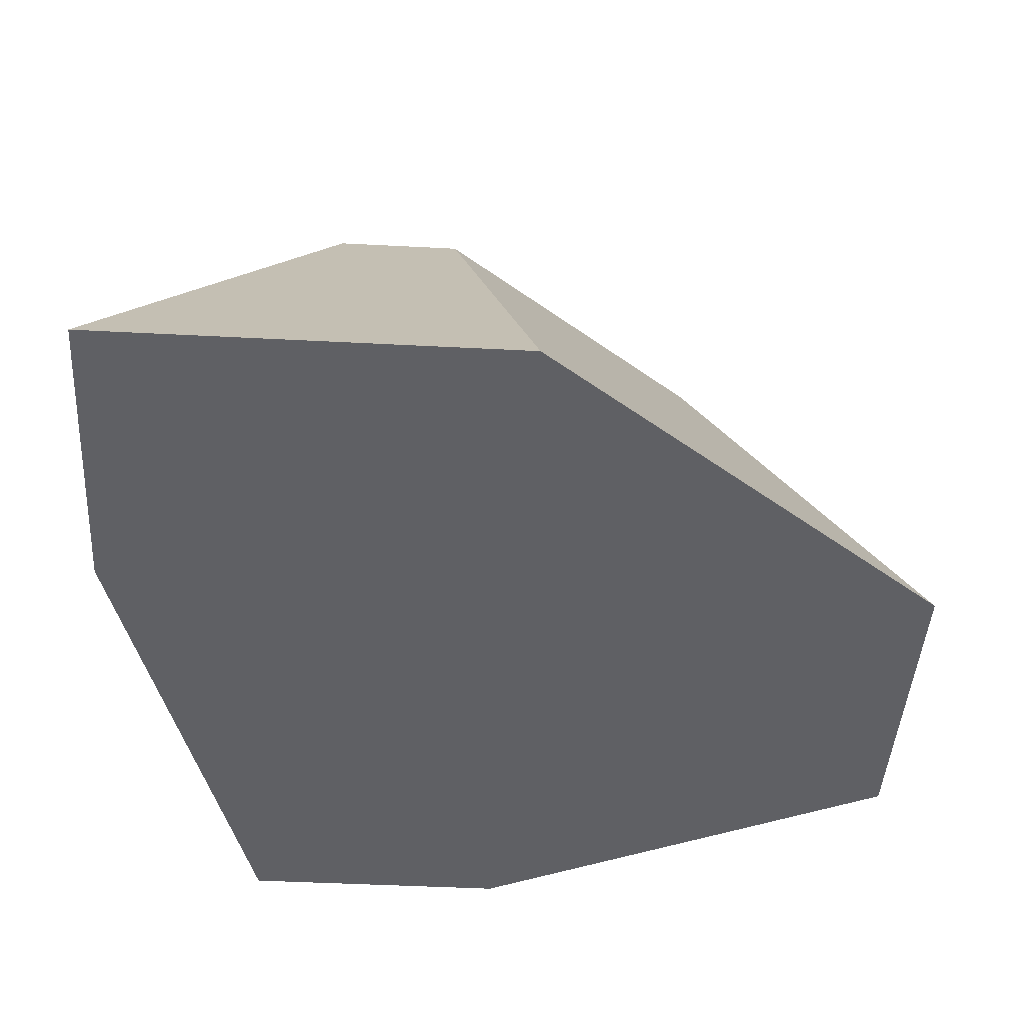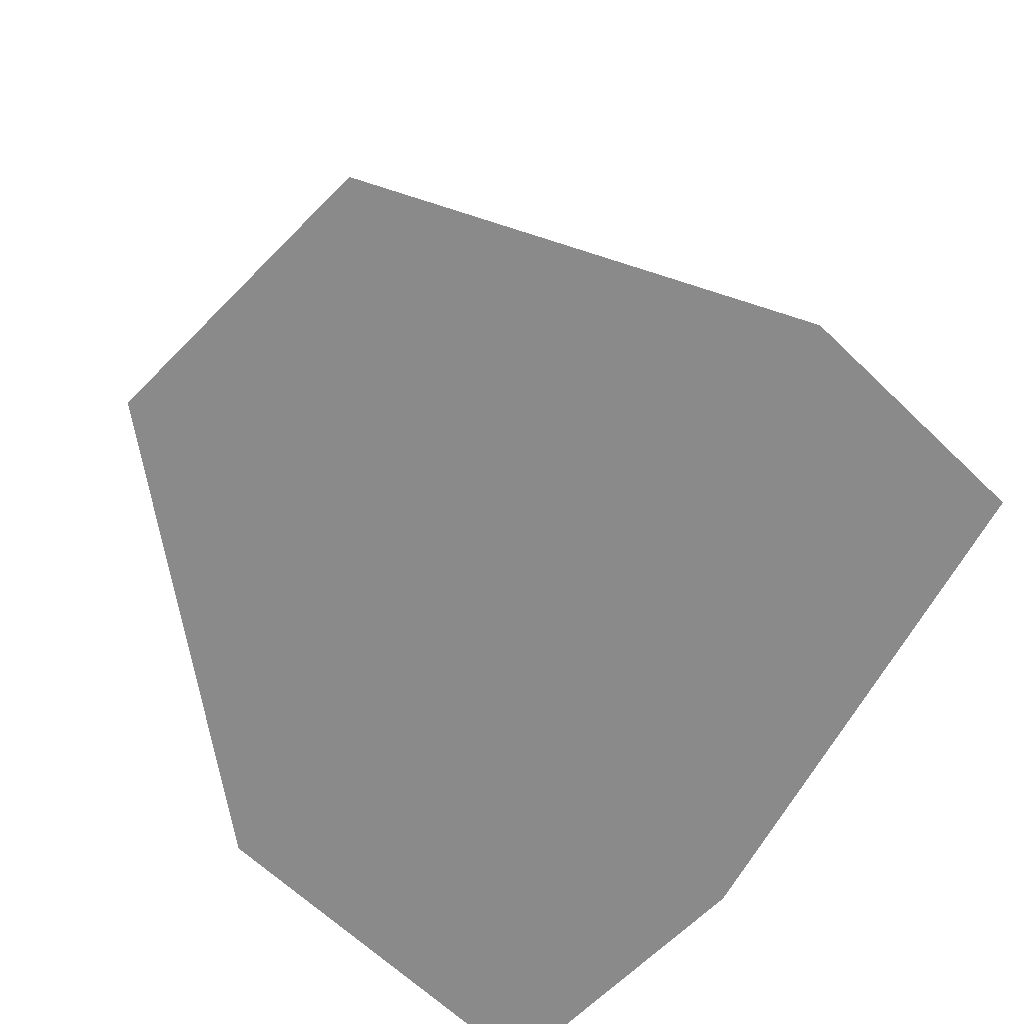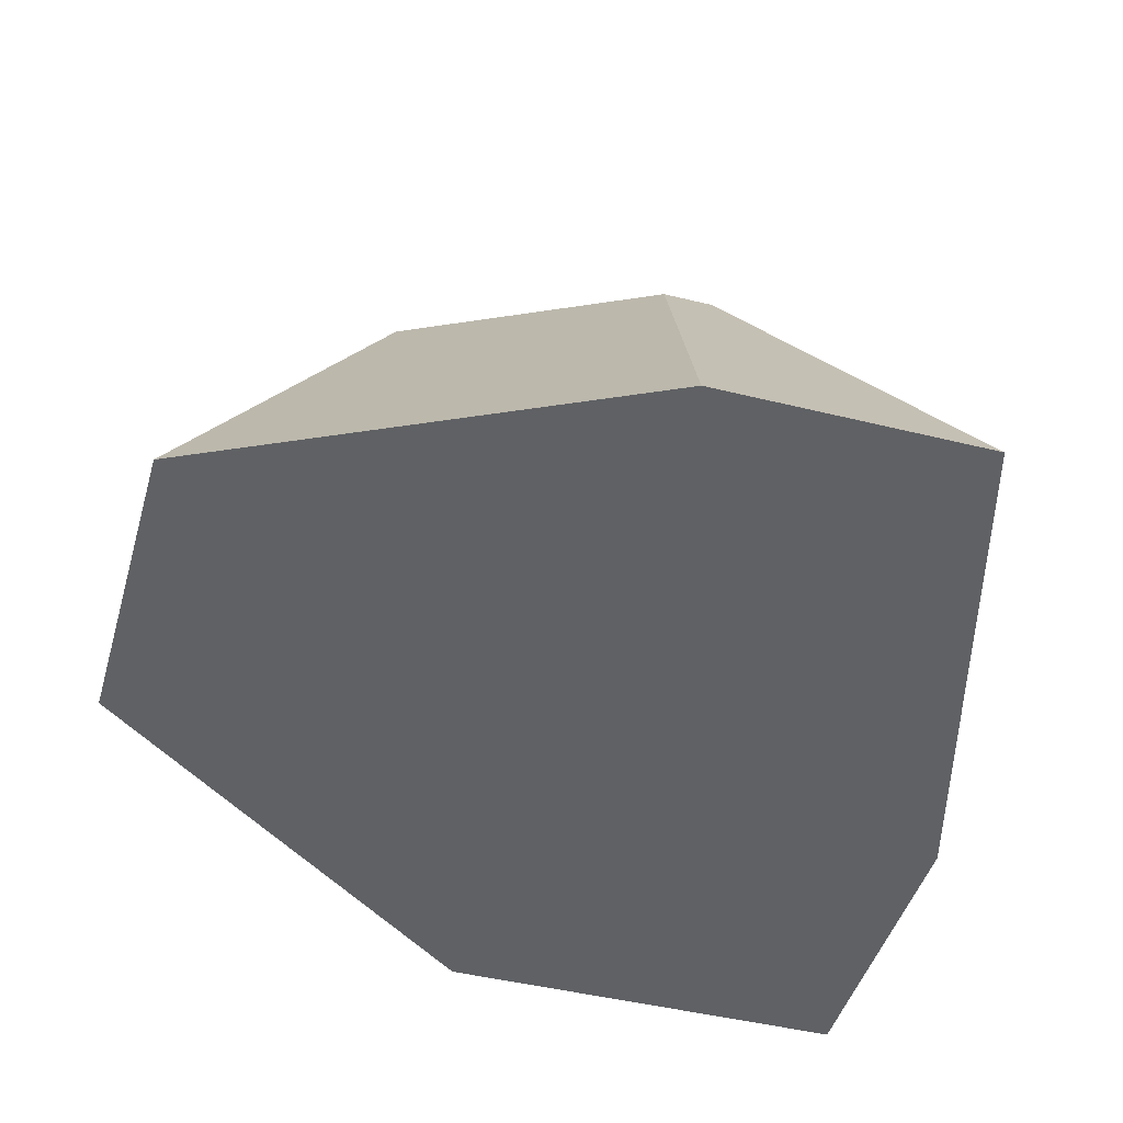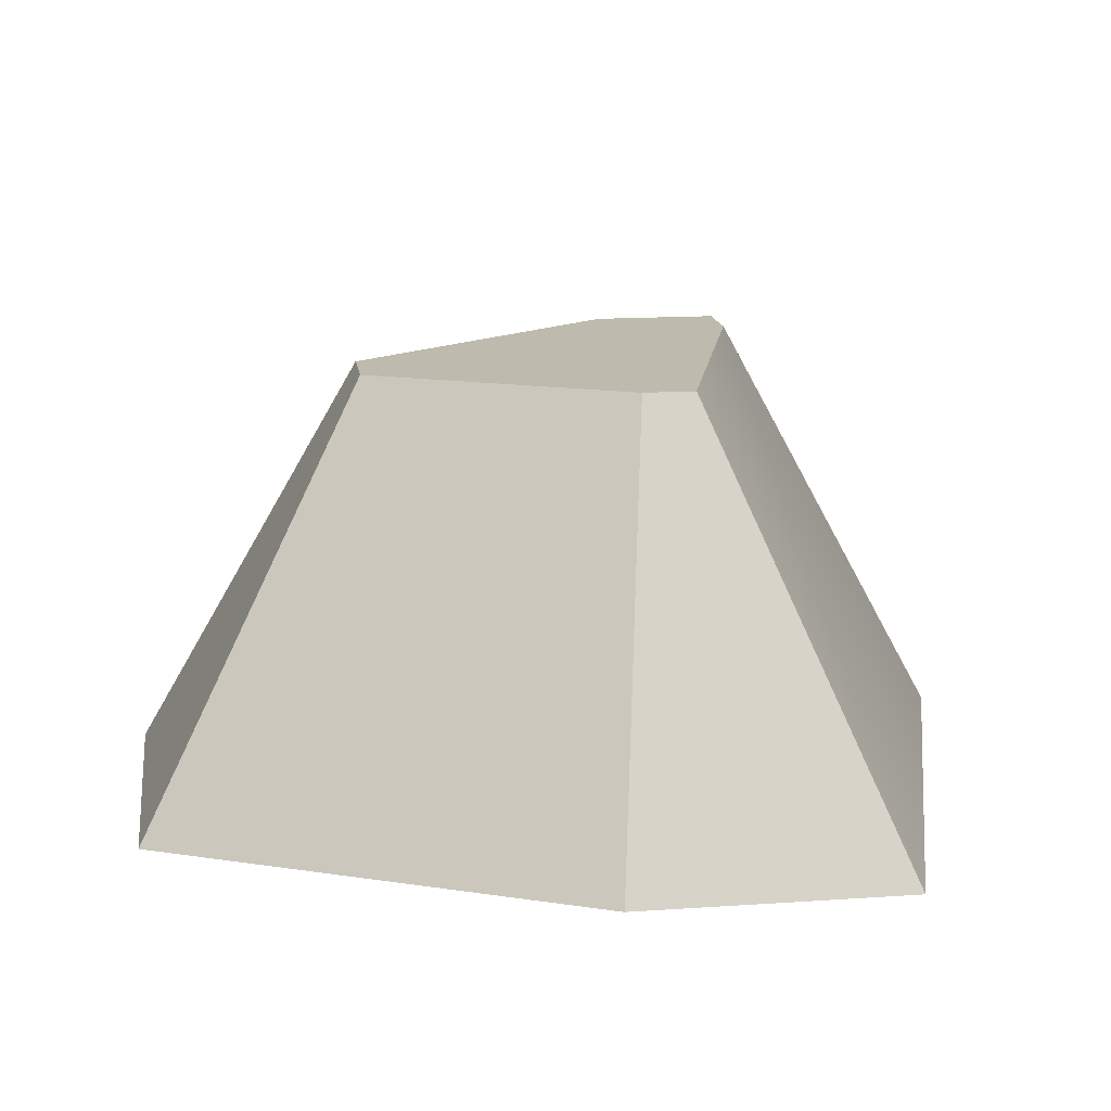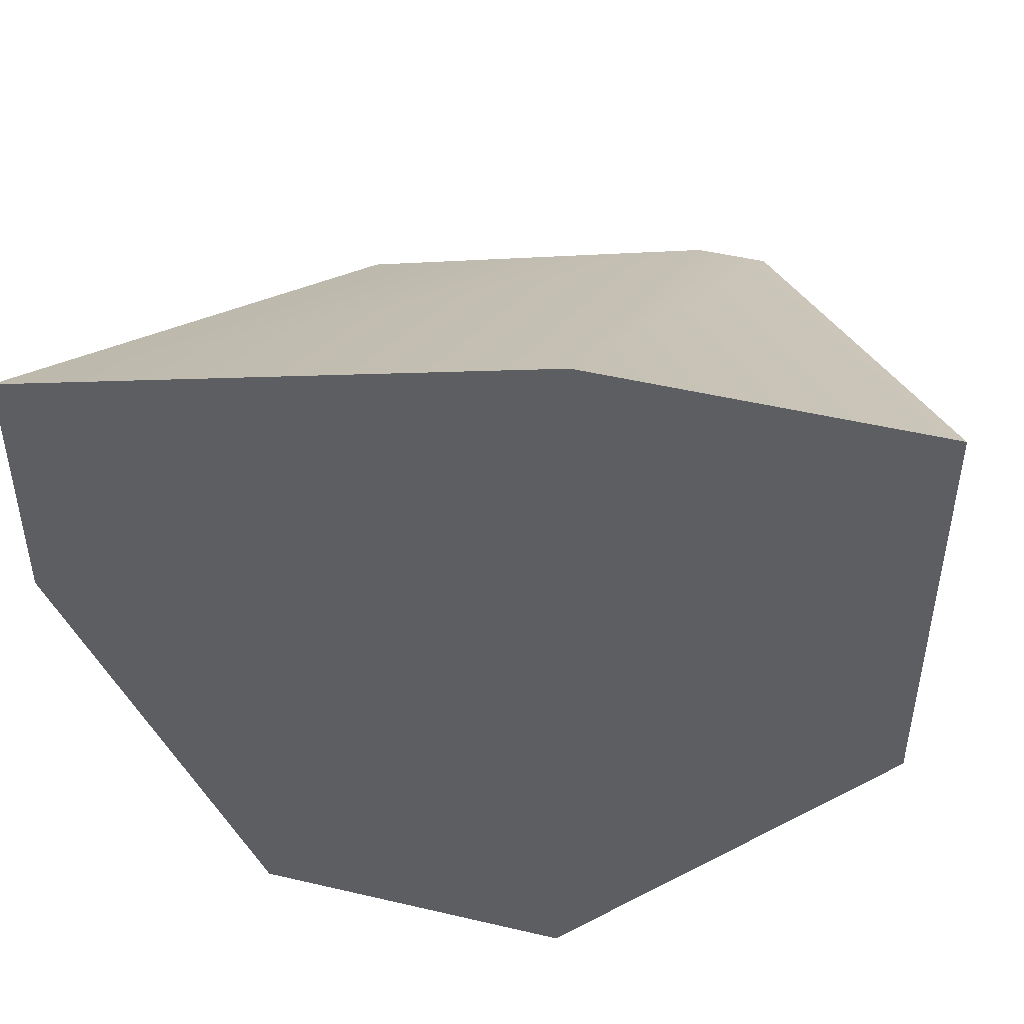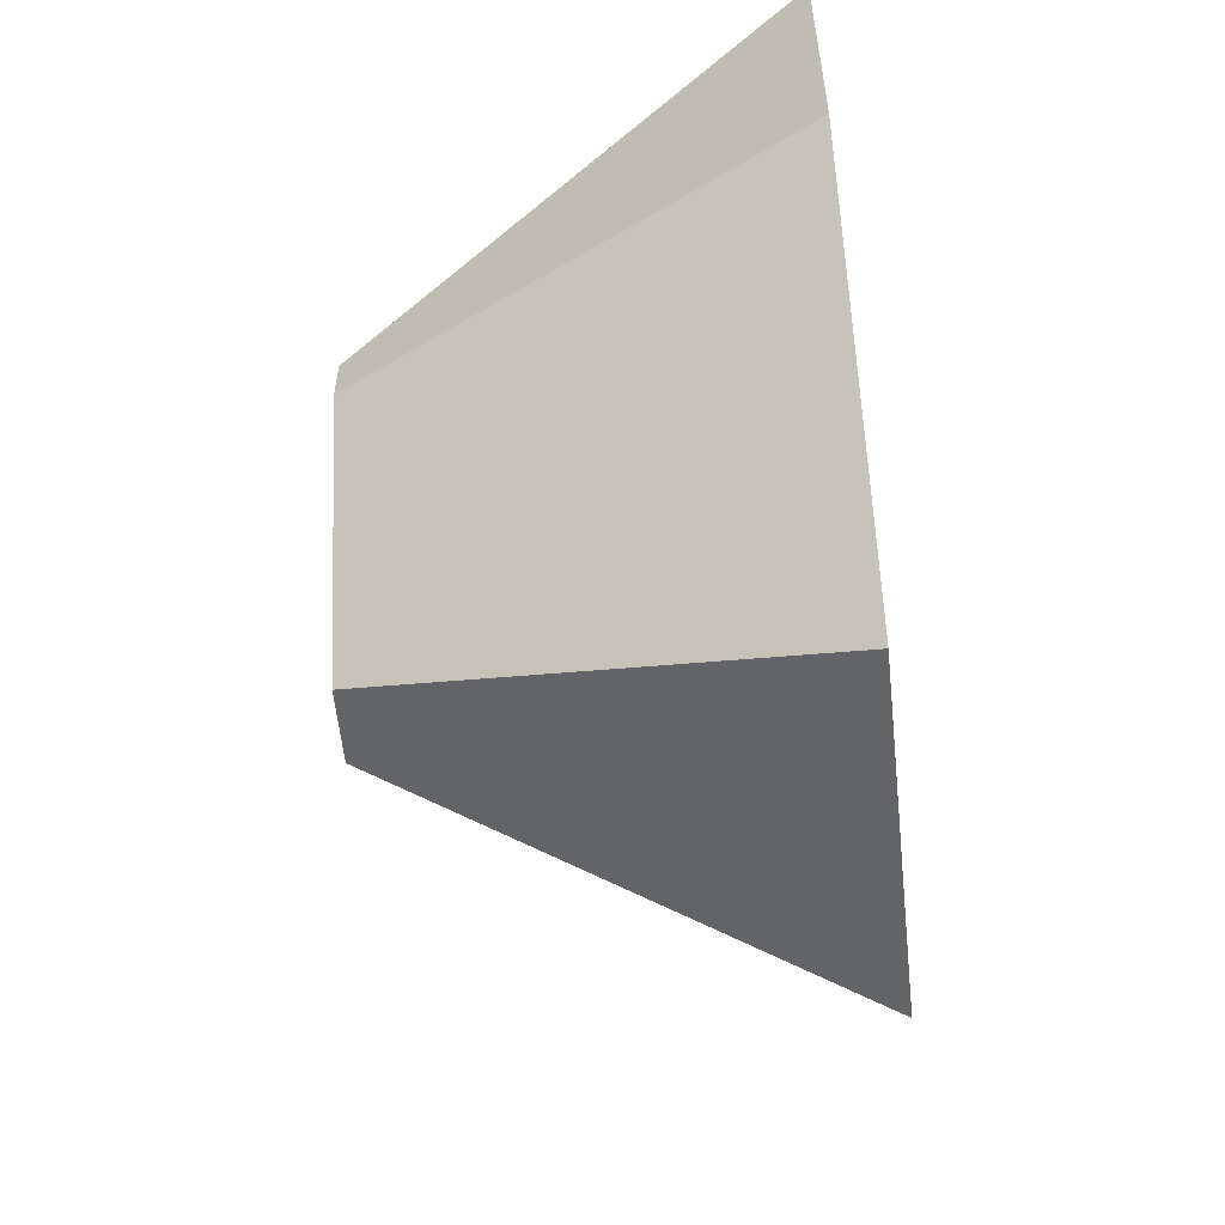
<metadata>
{"format":"obj","ext":"obj","renderer":"f3d","projection":"perspective","resolution":1024,"background":"white","views":[{"elev":-44.1,"azim":86.5,"up":"+Y"},{"elev":-63.6,"azim":-134.3,"up":"+Y"},{"elev":-45.6,"azim":-105.9,"up":"+Y"},{"elev":15.4,"azim":-98.2,"up":"+Y"},{"elev":47.9,"azim":14.8,"up":"+Z"},{"elev":-57.9,"azim":-84.1,"up":"+Z"}]}
</metadata>
<code>
g Mesh1 Rock_5 Model
v 0.7353 0.49 -0.4112
v 0.4902 0.49 -0.7353
v 0.4092 0.49 -0.7353
v 0.2647 0.49 -0.4389
v 0.2647 0.49 -0.3787
v 0.6593 0.49 -0.2647
v 0.7353 0.49 -0.2647
f 1 2 3 4 5 6 7
v 1 0 -0.5
v 0.6219 0 -1
f 8 9 2 1
v 0 0 -0.5
v 0.2437 0 -1
v 1 0 -0
v 0.6219 0 -0
v 0 0 -0.1797
f 10 11 9 8 12 13 14
f 11 10 4 3
f 10 14 5 4
f 14 13 6 5
f 13 12 7 6
f 12 8 1 7
f 9 11 3 2

</code>
